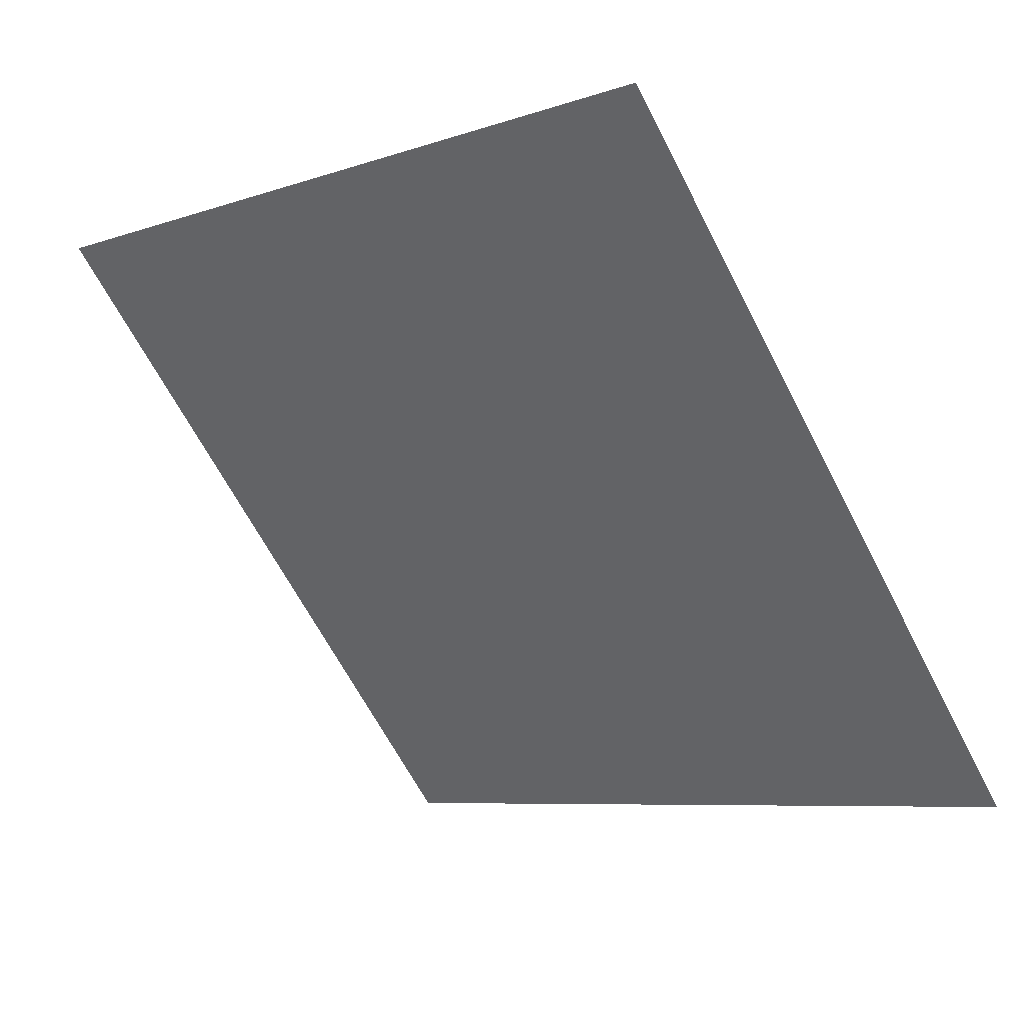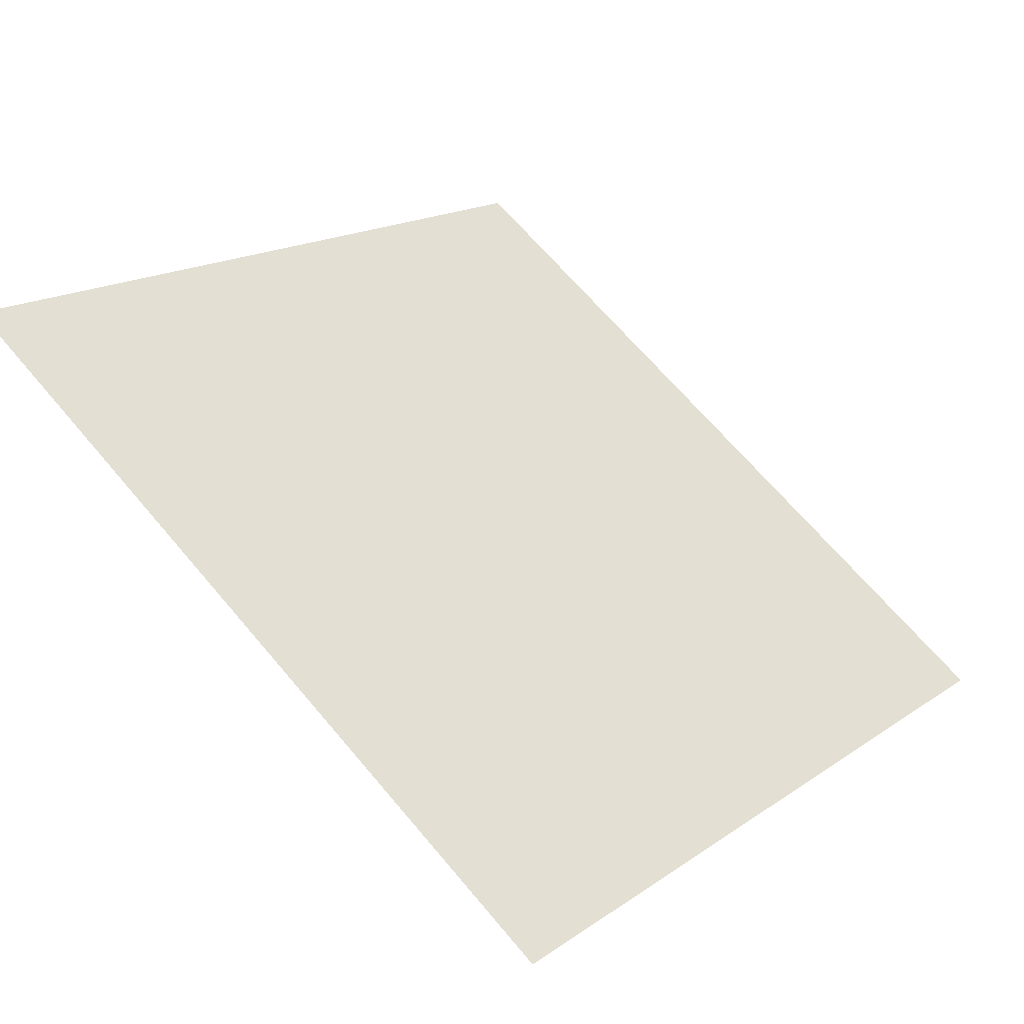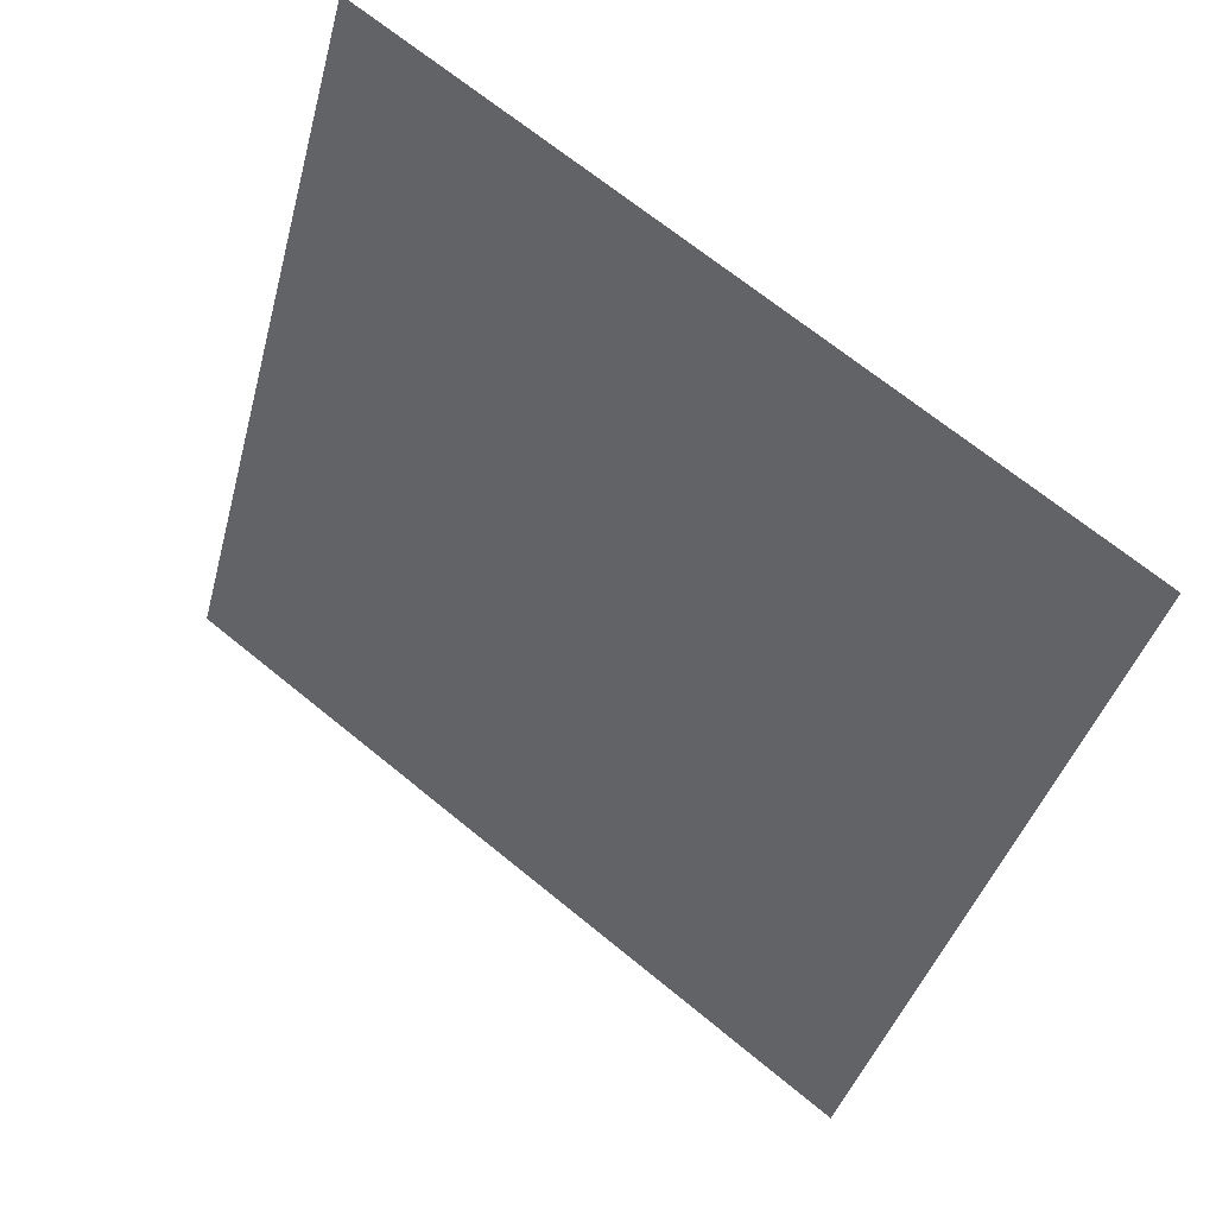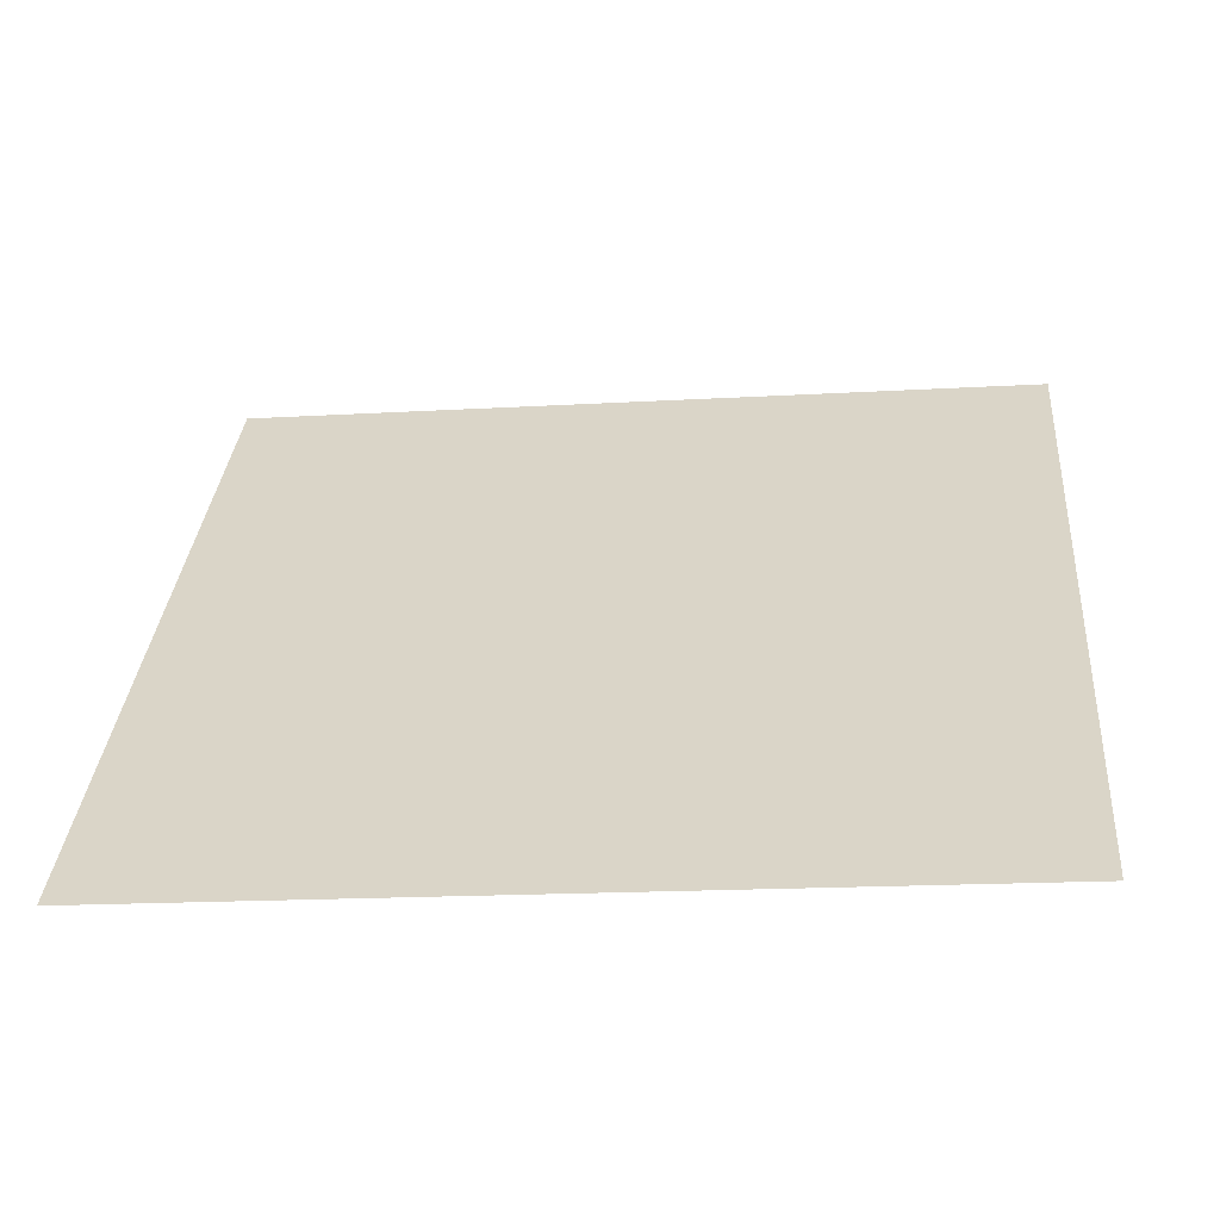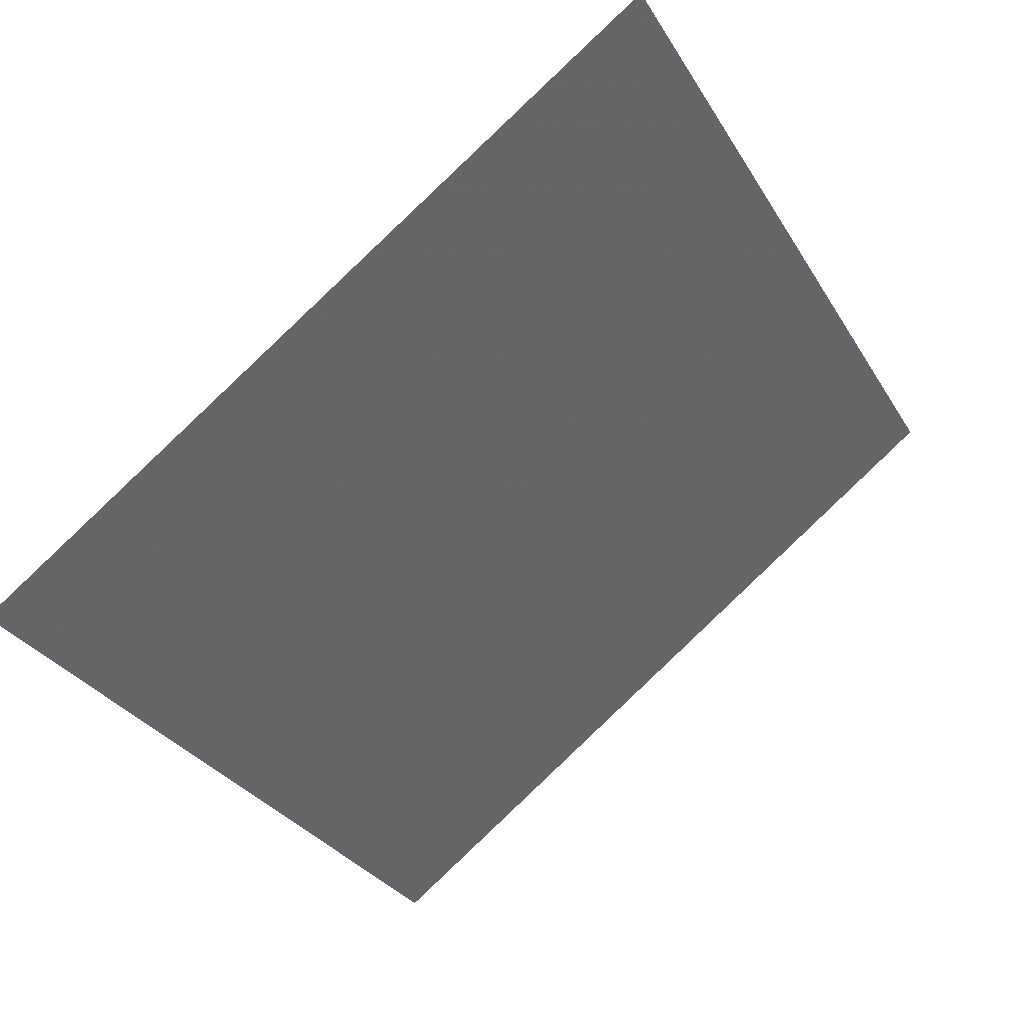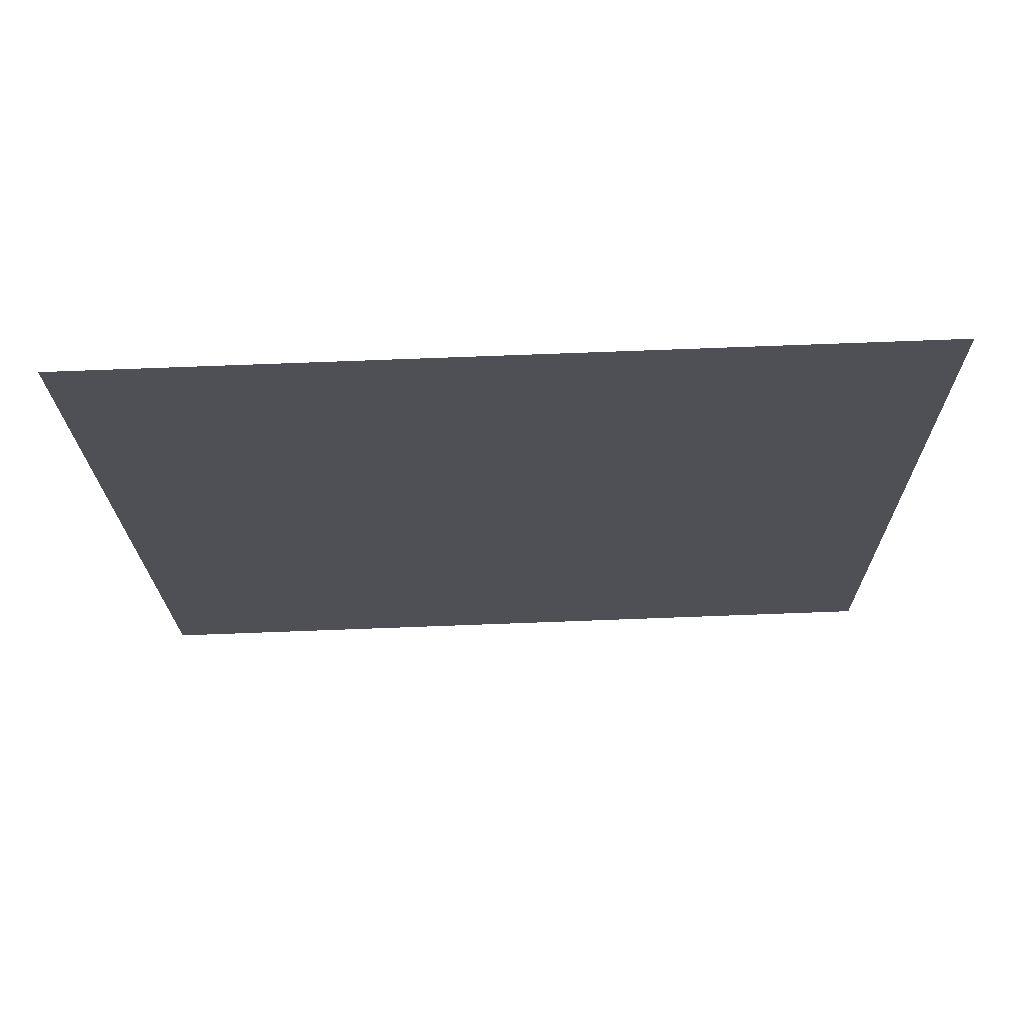
<metadata>
{"format":"obj","ext":"obj","renderer":"f3d","projection":"perspective","resolution":1024,"background":"white","views":[{"elev":-66.3,"azim":117.9,"up":"+Y"},{"elev":66.0,"azim":50.2,"up":"+Y"},{"elev":-40.9,"azim":76.2,"up":"+Y"},{"elev":-5.6,"azim":-173.2,"up":"+Y"},{"elev":-29.0,"azim":-63.4,"up":"+Y"},{"elev":-56.3,"azim":-177.9,"up":"+Y"}]}
</metadata>
<code>
v 0.05704 0.7138 0.412
v 0.05048 0.714 0.4121
v 0.0506 0.7179 0.4173
v 0.05716 0.7177 0.4172
f 4 3 2 1

</code>
